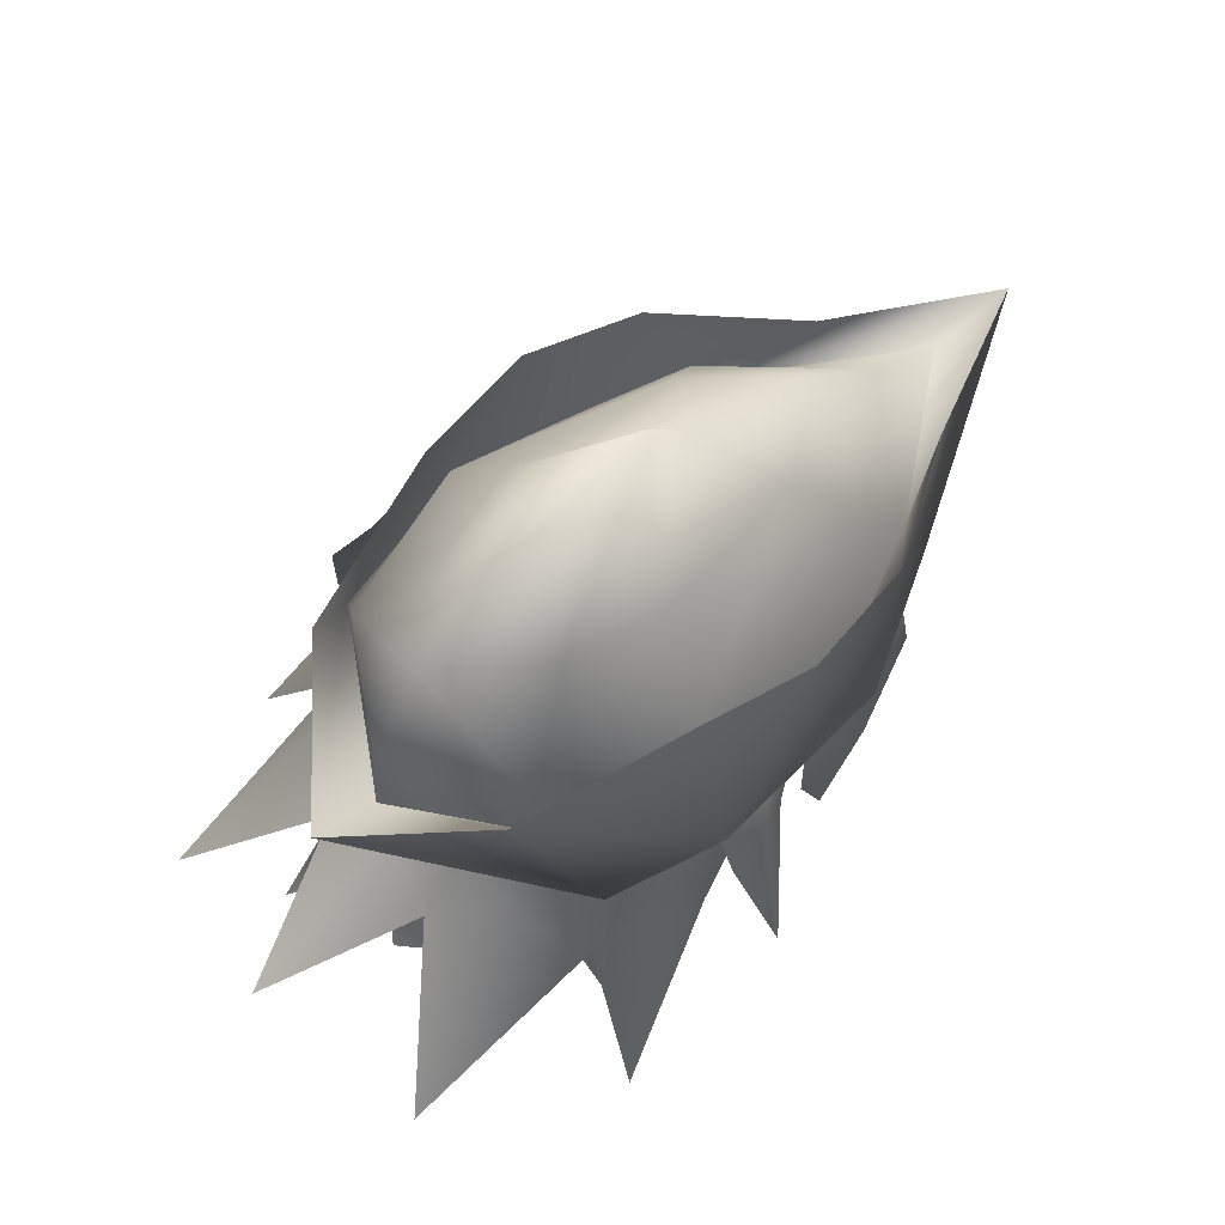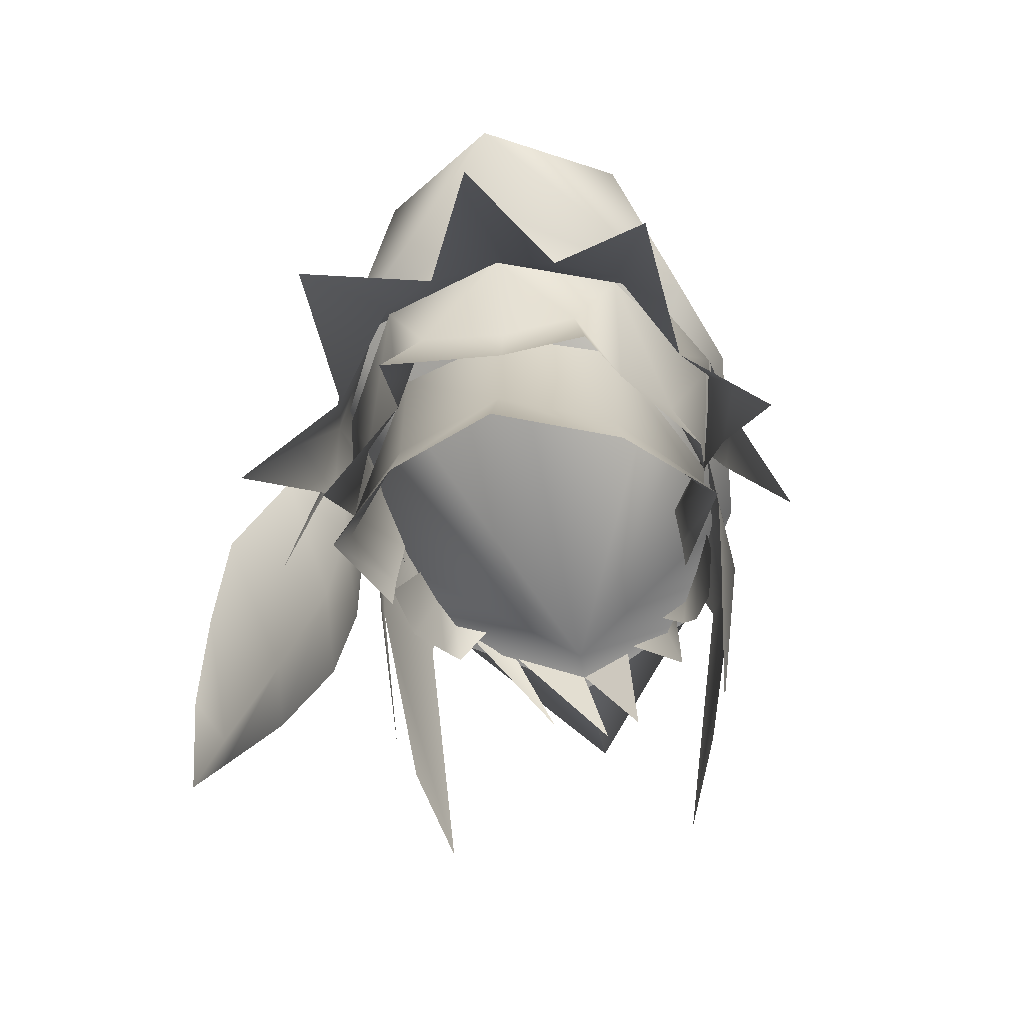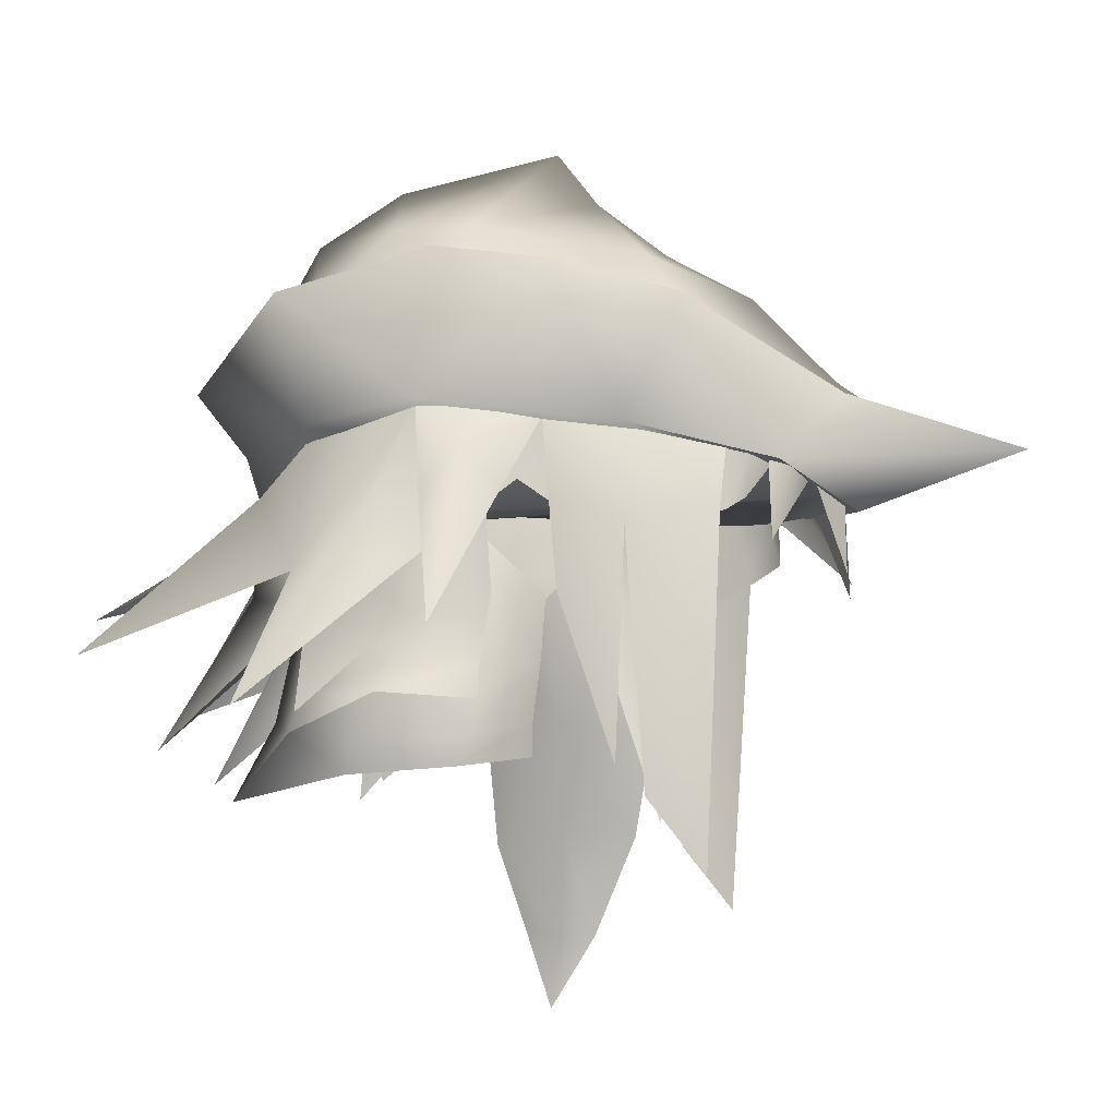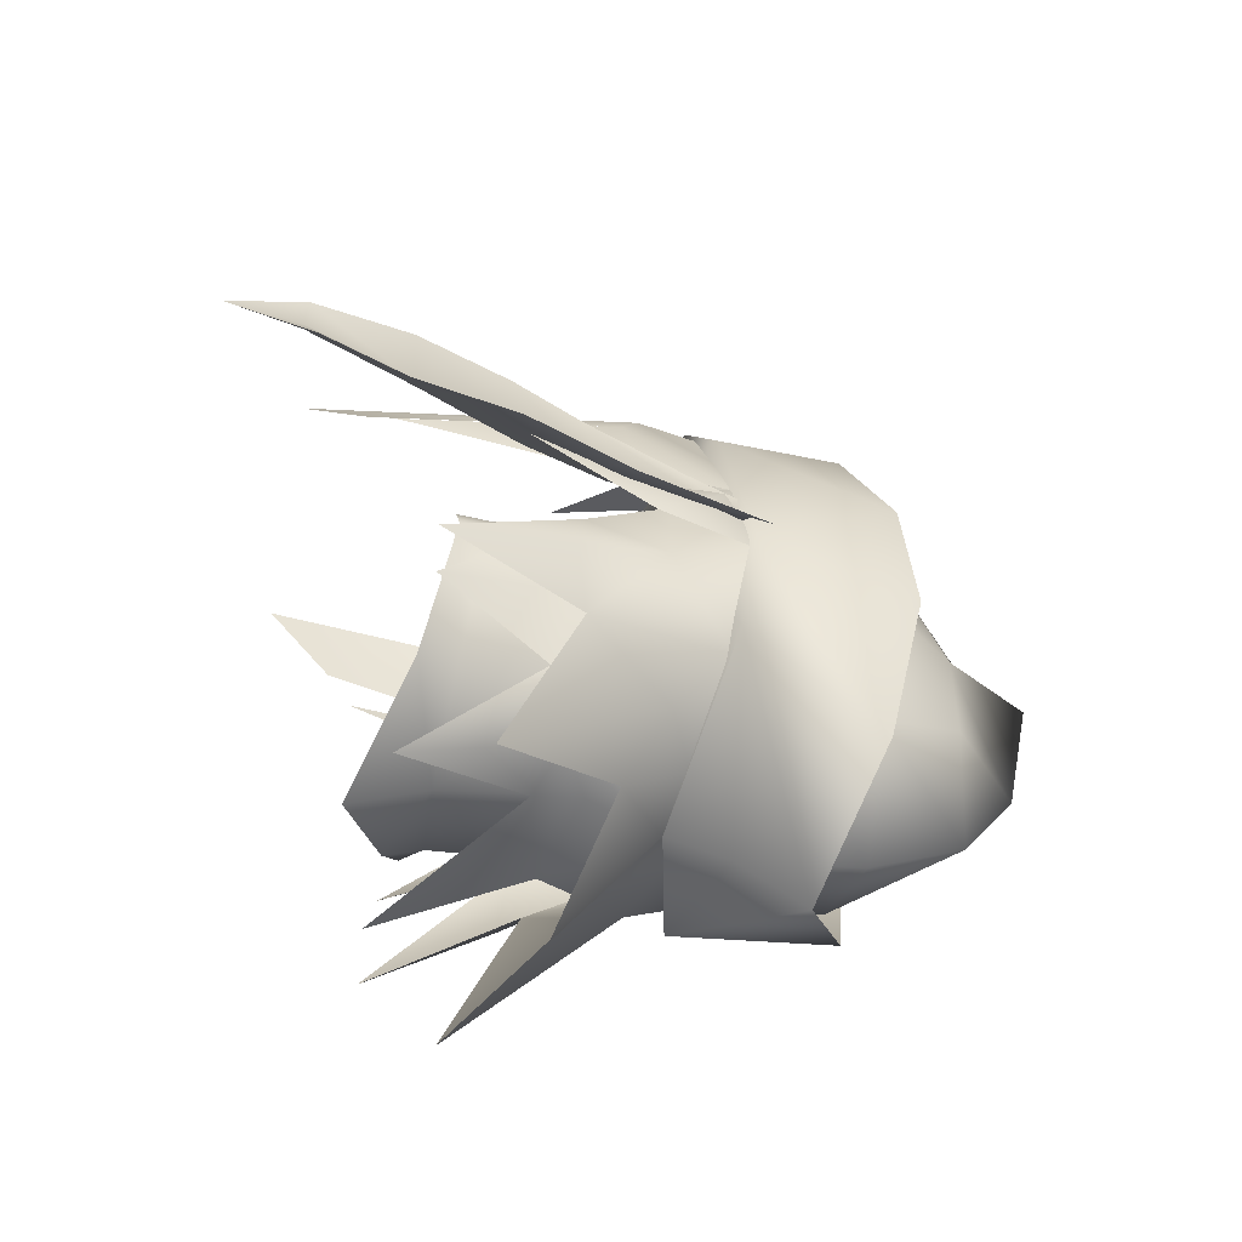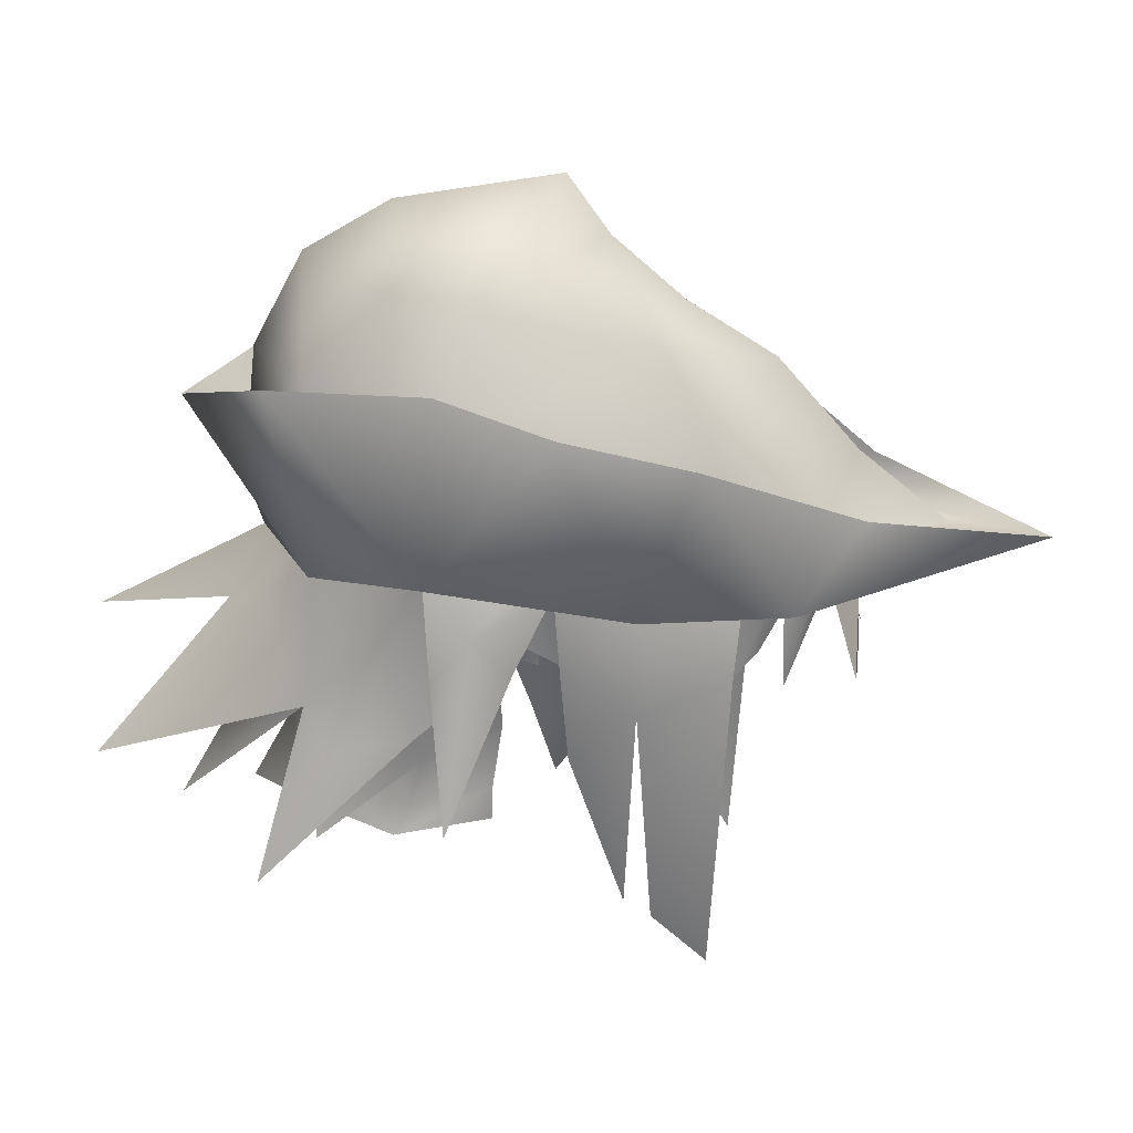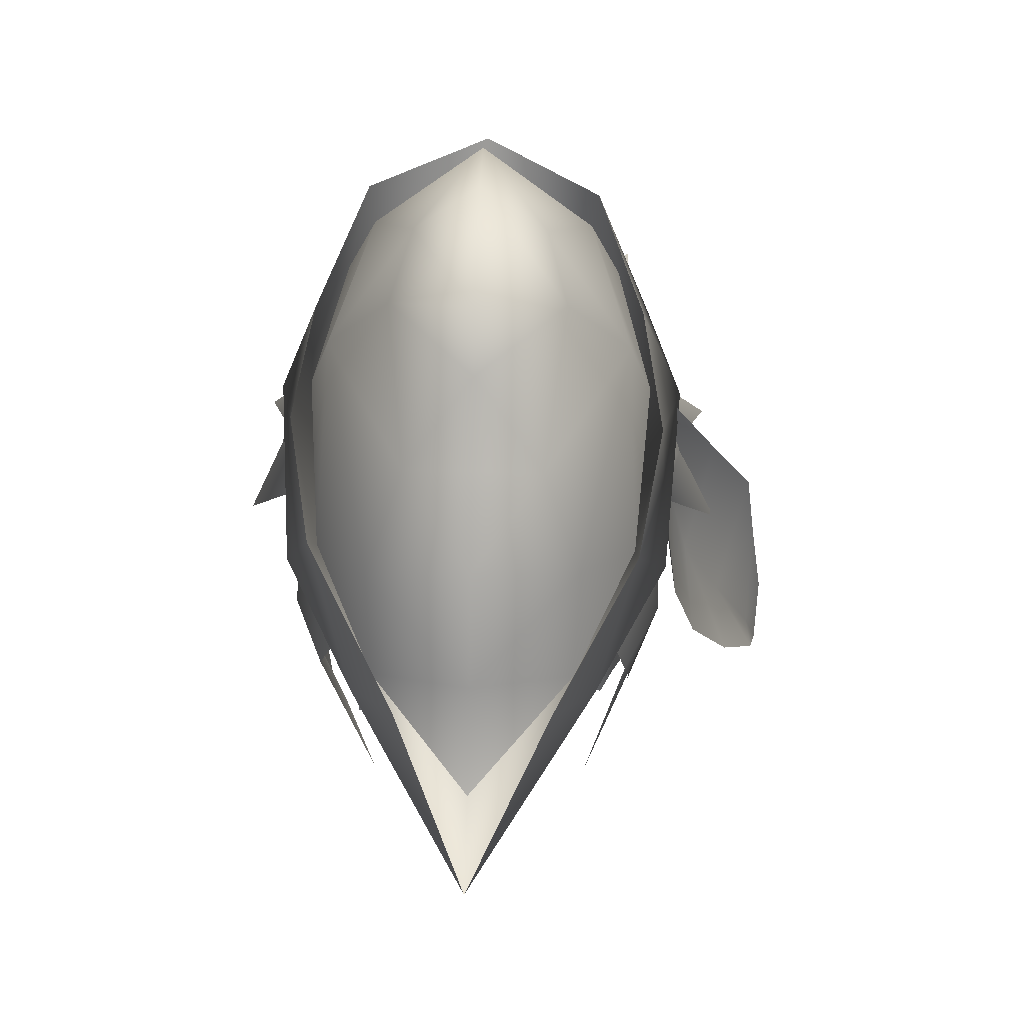
<metadata>
{"format":"obj","ext":"obj","renderer":"f3d","projection":"perspective","resolution":1024,"background":"white","views":[{"elev":67.0,"azim":-132.8,"up":"+Y"},{"elev":-50.5,"azim":-170.1,"up":"+Y"},{"elev":-14.6,"azim":-81.1,"up":"+Y"},{"elev":-57.6,"azim":79.3,"up":"+Z"},{"elev":27.0,"azim":-82.0,"up":"+Y"},{"elev":62.0,"azim":1.4,"up":"+Y"}]}
</metadata>
<code>
g mesh00
v -5.172 53.96 8.807
v -4.461 57.28 9.664
v -5.033 57.43 8.703
v 8.37 54 3.302
v 5.281 40.6 6.029
v 6.617 43.54 3.802
v 9.566 52.11 -8.771
v 11.07 46.68 -11.55
v 7.466 52.83 -10.22
v 8.513 55.94 -6.525
v 8.489 59.28 -5.042
v 7.975 58.97 -1.48
v -5.616 57.52 8.024
v -5.46 55.64 7.789
v -4.24 57.5 8.9
v -7.743 58.72 -0.04373
v -7.577 56.21 -1.087
v -6.918 54.71 1.107
v -7.43 58.31 3.855
v -7.743 58.72 -0.04373
v -8.37 54 3.302
v -8.513 55.94 -6.525
v -7.466 52.83 -10.22
v -9.566 52.11 -8.771
v -7.81 50.92 -5.345
v -6.748 52.46 -7.692
v -7.987 46.98 -9.812
v -4.882 51.91 -10.19
v -7.743 58.72 -0.04373
v -8.174 58.96 -1.596
v -9.208 57.3 -3.051
v -8.489 59.28 -5.042
v -9.309 55.26 -4.689
v -8.333 47.64 -6.539
v -6.479 47.61 -2.779
v -6.393 49.12 -2.751
v -11.34 49.59 -3.888
v -8.612 55.57 -1.534
v -2.695 55.06 -14.33
v -7.078 49.77 -19.1
v -5.118 56.6 -12.2
v -3.294 52.81 -12.91
v -5.046 56.25 -12.09
v 0 57.19 -13.39
v -6.115 57.67 7.117
v -6.975 55.01 6.917
v -5.281 40.6 6.029
v -6.617 43.54 3.802
v 7.328 44.67 2.754
v 7.894 51.52 0.5609
v 6.918 54.71 1.107
v 7.4 56.21 -1.087
v 8.036 58.83 0.08366
v 4.63 54.08 -9.88
v 7.81 50.92 -5.345
v 7.733 48.88 -5.899
v 6.161 51.96 -2.346
v 6.393 49.12 -2.751
v 6.748 52.46 -7.692
v 5.046 56.31 -12.09
v 8.327 58.08 -5.224
v 9.309 55.26 -4.689
v 8.489 59.28 -5.042
v 9.208 57.3 -3.051
v 8.174 58.96 -1.596
v 8.036 58.83 0.08366
v 8.612 55.57 -1.534
v 11.34 49.59 -3.888
v 6.307 58.82 -9.724
v 5.118 56.6 -12.2
v 2.164 57.88 -12
v 2.695 55.06 -14.33
v 0 57.19 -13.39
v 8.051 55.19 0.2668
v 8.036 58.83 0.08366
v 7.325 58.24 3.379
v -1.086 52.4 11.64
v 3.267 57.3 10.04
v 0 56.71 11.47
v 3.267 57.3 10.04
v 1.547 53.64 11.61
v 3.976 57.36 9.715
v 5.581 57.78 8.126
v 4.882 51.91 -10.19
v 4.157 46.35 -16.47
v 3.294 52.81 -12.91
v 0 52 -12.1
v 0 54.12 -11.68
v 7.474 55.18 -2.349
v 6.161 51.96 -2.346
v 7.81 50.92 -5.345
v 0 56.71 11.47
v -2.354 57.43 10.31
v -2.604 53.1 11.61
v 8.333 47.64 -6.539
v 4.895 46.78 -10.84
v 4.591 48.41 -10.46
v 0 48.19 -12.68
v -2.354 57.43 10.31
v 6.794 55.01 6.917
v 6.227 57.82 7.117
v -8.051 55.19 0.2668
v -7.894 51.52 0.5609
v -7.328 44.67 2.754
v -7.577 56.21 -1.087
v -8.771 52.43 -5.498
v -11.07 46.68 -11.55
v -6.161 51.96 -2.346
v -7.474 55.18 -2.349
v -8.327 58.08 -5.224
v -4.157 46.35 -16.47
v 8.771 52.43 -5.498
v 7.4 56.21 -1.087
v 8.036 58.83 0.08366
v 7.078 49.77 -19.1
v 4.136 57.85 8.408
v 5.672 55.64 8.334
v 5.842 57.72 7.753
v 6.214 55 7.054
v 6.399 57.98 6.302
v 7.291 54.34 5.105
v 6.94 58.11 4.422
v 7.705 54.07 1.976
v 0 44.86 -14.44
v -4.895 46.78 -10.84
v -4.591 48.41 -10.46
v -7.733 48.88 -5.899
v -6.161 51.96 -2.346
v 7.987 46.98 -9.812
v -6.143 55 7.054
v -6.42 57.77 6.302
v -6.956 54.34 5.105
v -7.138 58.23 4.429
v -7.413 54.07 1.976
v -7.81 50.92 -5.345
v -4.63 54.08 -9.88
v 0 54.14 -11.5
v 6.479 47.61 -2.779
v 0 52.93 -20.77
v -2.164 57.88 -12
v -6.307 58.82 -9.724
v -8.489 59.28 -5.042
v -7.975 58.97 -1.48
v -7.743 58.72 -0.04373
f 1 2 3
f 4 5 6
f 7 8 9
f 10 11 12
f 13 14 15
f 16 17 18
f 19 20 21
f 22 23 24
f 25 26 27
f 27 26 28
f 29 30 31
f 31 30 32
f 31 32 33
f 34 35 36
f 33 37 31
f 31 37 38
f 31 38 29
f 39 40 41
f 41 40 23
f 42 43 44
f 45 19 46
f 46 19 21
f 46 21 47
f 47 21 48
f 4 49 50
f 51 52 53
f 54 55 56
f 56 55 57
f 56 57 58
f 59 60 61
f 7 9 10
f 62 63 64
f 64 63 65
f 64 65 66
f 66 67 64
f 64 67 68
f 64 68 62
f 69 70 71
f 71 70 72
f 71 72 73
f 50 74 4
f 4 74 75
f 4 75 76
f 77 78 79
f 80 81 82
f 82 81 83
f 84 85 86
f 86 85 87
f 86 87 88
f 89 90 61
f 61 90 91
f 61 91 59
f 92 93 94
f 95 96 97
f 97 96 98
f 2 1 99
f 5 4 100
f 100 4 76
f 100 76 101
f 20 102 21
f 21 102 103
f 21 103 104
f 105 22 106
f 106 22 24
f 106 24 107
f 107 24 23
f 108 109 25
f 25 109 110
f 25 110 26
f 26 110 43
f 26 43 28
f 28 43 42
f 28 42 111
f 8 7 112
f 112 7 10
f 112 10 113
f 113 10 12
f 113 12 114
f 11 10 69
f 69 10 9
f 69 9 70
f 70 9 115
f 70 115 72
f 116 117 118
f 118 117 119
f 118 119 120
f 120 119 121
f 120 121 122
f 122 121 123
f 96 124 98
f 98 124 125
f 98 125 126
f 126 125 34
f 126 34 127
f 127 34 36
f 127 36 128
f 91 129 59
f 59 129 84
f 59 84 60
f 60 84 86
f 60 86 44
f 44 86 88
f 44 88 42
f 42 88 87
f 42 87 111
f 14 13 130
f 130 13 131
f 130 131 132
f 132 131 133
f 132 133 134
f 128 135 127
f 127 135 136
f 127 136 126
f 126 136 137
f 126 137 98
f 98 137 54
f 98 54 97
f 97 54 56
f 97 56 95
f 95 56 58
f 95 58 138
f 72 139 73
f 73 139 39
f 73 39 140
f 140 39 41
f 140 41 141
f 141 41 23
f 141 23 142
f 142 23 22
f 142 22 143
f 143 22 105
f 143 105 144
v 2.951 67.15 3.624
v 0 70.7 1.155
v 0 68.14 4.163
v 4.869 64.9 -10.36
v 6.663 64.68 -4.075
v 7.698 60.55 -4.501
v 0 65.95 7.825
v 0 62.13 11.21
v 4.594 62.69 6.018
v 5.405 57.42 9.177
v 0 57.1 10.43
v 8.487 58.12 3.3
v -6.663 64.68 -4.075
v -2.906 68.87 -7.284
v -4.869 64.9 -10.36
v -5.405 57.22 9.177
v -0.006572 56.37 12.06
v 0 58.77 19.1
v -8.487 58.12 3.3
v -9.127 59.28 -5.042
v -7.694 58.82 -9.724
v 0 57.19 -13.39
v 0 58.77 19.1
v -0.006572 56.37 12.06
v 5.405 57.42 9.177
v -9.127 59.28 -5.042
v -5.182 65.53 -11.86
v -7.694 58.82 -9.724
v 0.004382 62.9 -16.6
v -0.006572 56.37 12.06
v -5.405 57.22 9.177
v 4.423 58.55 8.944
v 0 59.22 14.88
v 0 58.77 19.1
v -4.423 58.36 8.944
v 7.065 59.45 3.193
v 4.423 58.55 8.944
v 0 62.13 11.21
v 0 69.43 -11.23
v 0 65.28 -13.42
v 3.807 68.6 -3.684
v 2.906 68.87 -7.284
v 0 71.77 -7.532
v 0 73.15 -0.6179
v 7.694 58.82 -9.724
v 9.127 59.28 -5.042
v 0 57.19 -13.39
v 0 59.9 -14.28
v 7.694 58.82 -9.724
v -0.1481 61.61 -13.84
v -6.163 62.23 -9.681
v -7.698 60.55 -4.501
v -7.065 59.45 3.193
v -4.594 62.69 6.34
v -4.423 58.36 8.944
v 0 59.22 14.88
v -2.951 67.15 3.624
v -3.807 68.6 -3.684
v 9.127 59.28 -5.042
v 7.976 65.72 0.6135
v 8.487 58.12 3.3
v 7.035 63.82 5.813
v 3.477 60.52 11.76
v 6.163 62.23 -9.681
v 3.477 60.52 11.76
v 7.035 63.82 5.813
v 7.065 59.45 3.193
v 7.976 65.72 0.6135
v 7.698 60.55 -4.501
v 7.109 66.46 -4.768
v 6.163 62.23 -9.681
v -3.251 60.52 11.76
v -7.035 63.96 5.443
v -8.487 58.12 3.3
v -7.976 65.34 0.1223
v -7.109 66.46 -4.768
v 5.182 65.16 -11.86
v 7.109 66.46 -4.768
v 5.182 65.16 -11.86
v 0.004382 62.9 -16.6
v -0.1481 61.61 -13.84
v -5.182 65.53 -11.86
v -6.163 62.23 -9.681
v -7.109 66.46 -4.768
v -7.698 60.55 -4.501
v -7.976 65.34 0.1223
v -7.065 59.45 3.193
v -7.035 63.96 5.443
v -3.251 60.52 11.76
f 145 146 147
f 148 149 150
f 151 152 153
f 154 155 156
f 157 158 159
f 160 161 162
f 163 164 155
f 155 164 165
f 155 165 166
f 167 168 169
f 170 171 172
f 172 171 173
f 154 174 155
f 155 174 175
f 155 175 163
f 176 177 178
f 178 177 179
f 180 153 181
f 181 153 182
f 183 148 184
f 146 145 185
f 185 145 149
f 185 149 186
f 186 187 185
f 185 187 188
f 185 188 146
f 166 189 155
f 155 189 190
f 155 190 156
f 191 192 193
f 194 195 159
f 159 195 196
f 159 196 157
f 157 196 197
f 157 197 198
f 198 197 199
f 198 199 182
f 182 199 200
f 182 200 181
f 182 151 198
f 198 151 201
f 198 201 157
f 157 201 202
f 157 202 158
f 203 204 205
f 205 204 206
f 205 206 169
f 169 206 207
f 169 207 167
f 150 208 148
f 148 208 194
f 148 194 184
f 184 194 159
f 184 159 183
f 183 159 158
f 178 209 176
f 176 209 210
f 176 210 211
f 211 210 212
f 211 212 213
f 213 212 214
f 213 214 215
f 162 216 160
f 160 216 217
f 160 217 218
f 218 217 219
f 218 219 170
f 170 219 220
f 170 220 171
f 191 172 192
f 192 172 173
f 192 173 193
f 193 173 221
f 193 221 203
f 203 221 222
f 203 222 204
f 149 148 186
f 186 148 183
f 186 183 187
f 187 183 158
f 187 158 188
f 188 158 202
f 188 202 146
f 146 202 201
f 146 201 147
f 147 201 151
f 147 151 145
f 145 151 153
f 145 153 149
f 149 153 180
f 149 180 150
f 214 223 215
f 215 223 224
f 215 224 225
f 225 224 226
f 225 226 227
f 227 226 228
f 227 228 229
f 229 228 230
f 229 230 231
f 231 230 232
f 231 232 179
f 179 232 233
f 179 233 178
v 8.618 56.64 -0.3435
v 8.12 58.36 -2.451
v 9.26 52.17 1.558
v 8.967 53.2 -2.528
v 10.31 49.06 2.062
v 9.729 49.72 -2.086
v 12.17 44.88 1.048
v 11.58 45.15 -2.204
v 13.87 40.61 -1.076
v 13.46 40.53 -2.614
v 14.36 37.4 -3.185
v 14.36 37.4 -3.185
v 13.65 40.53 -2.614
v 13.87 40.61 -1.076
v 11.77 45.15 -2.204
v 12.17 44.88 1.048
v 9.921 49.72 -2.086
v 10.31 49.06 2.062
v 9.159 53.2 -2.528
v 9.26 52.17 1.558
v 8.313 58.36 -2.451
v 8.618 56.64 -0.3435
v 8.618 56.64 -0.3435
v 8.151 62.67 -3.137
v 8.12 58.36 -2.451
v 9.107 59.67 -3.88
v 8.967 53.2 -2.528
v 11.07 54.22 -5.123
v 9.729 49.72 -2.086
v 13.13 49.38 -5.942
v 11.58 45.15 -2.204
v 13.72 44.88 -5.594
v 14.33 41.16 -4.41
v 14.36 37.4 -3.185
v 14.33 41.16 -4.41
v 13.65 40.53 -2.614
v 13.72 44.88 -5.594
v 13.13 49.38 -5.942
v 11.07 54.22 -5.123
v 9.107 59.67 -3.88
v 8.151 62.67 -3.137
f 234 235 236
f 236 235 237
f 236 237 238
f 238 237 239
f 238 239 240
f 240 239 241
f 240 241 242
f 242 241 243
f 242 243 244
f 245 246 247
f 247 246 248
f 247 248 249
f 249 248 250
f 249 250 251
f 251 250 252
f 251 252 253
f 253 252 254
f 253 254 255
f 256 257 258
f 258 257 259
f 258 259 260
f 260 259 261
f 260 261 262
f 262 261 263
f 262 263 264
f 264 263 265
f 264 265 243
f 243 265 266
f 243 266 244
f 267 268 269
f 269 268 270
f 269 270 248
f 248 270 271
f 248 271 250
f 250 271 272
f 250 272 252
f 252 272 273
f 252 273 254
f 254 273 274
f 254 274 255

</code>
